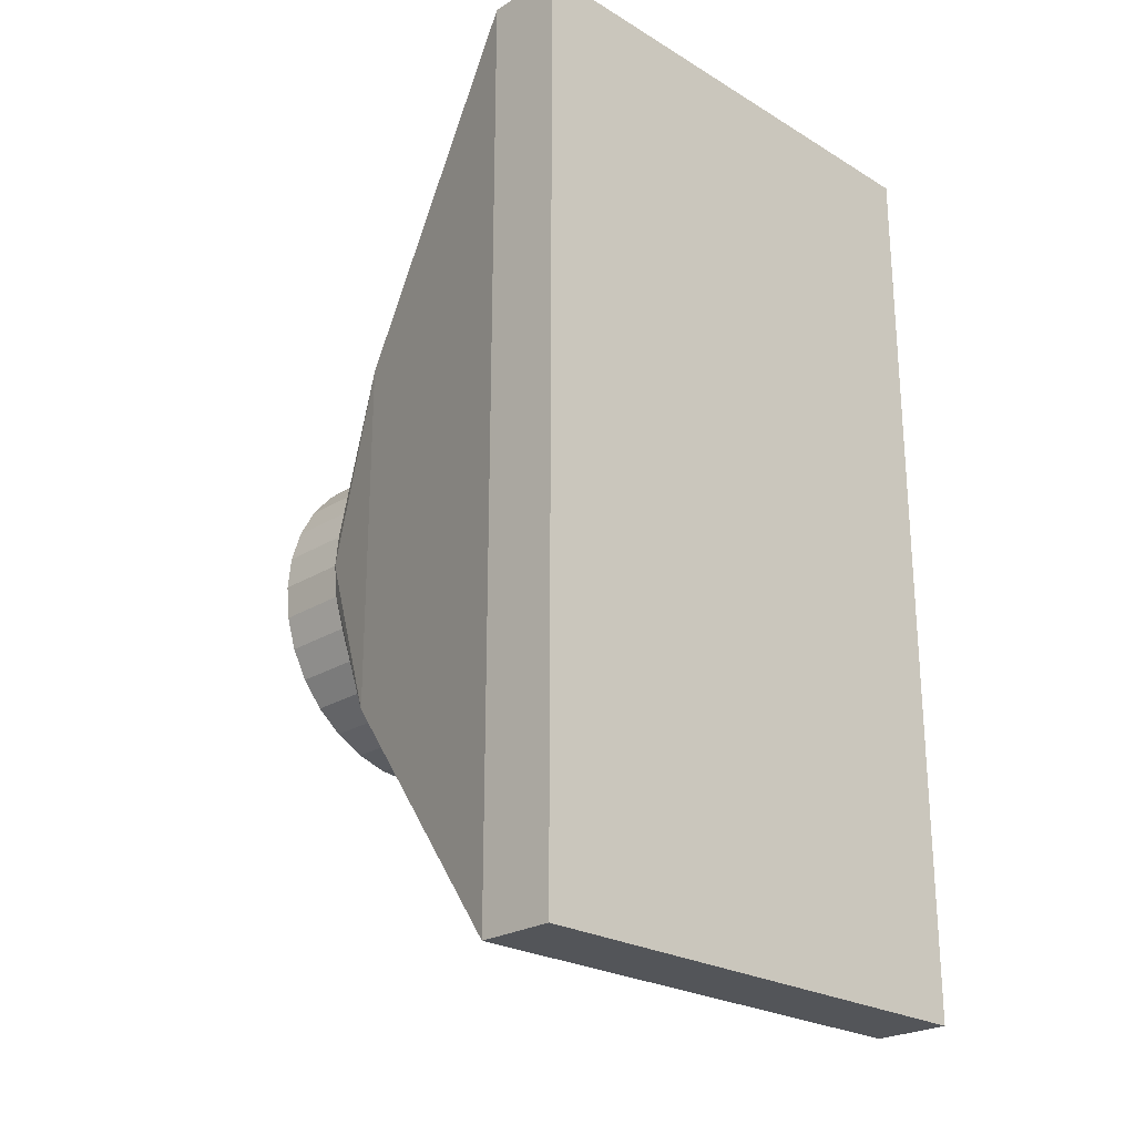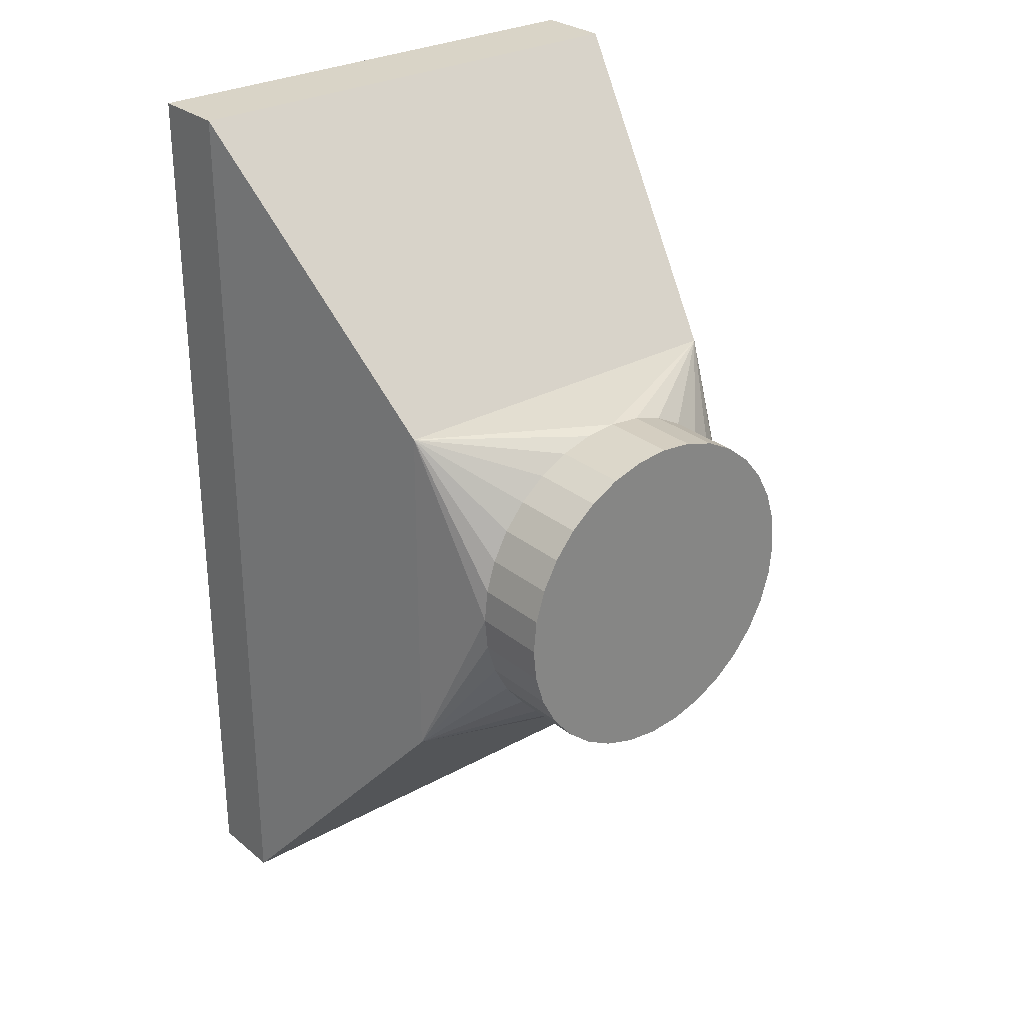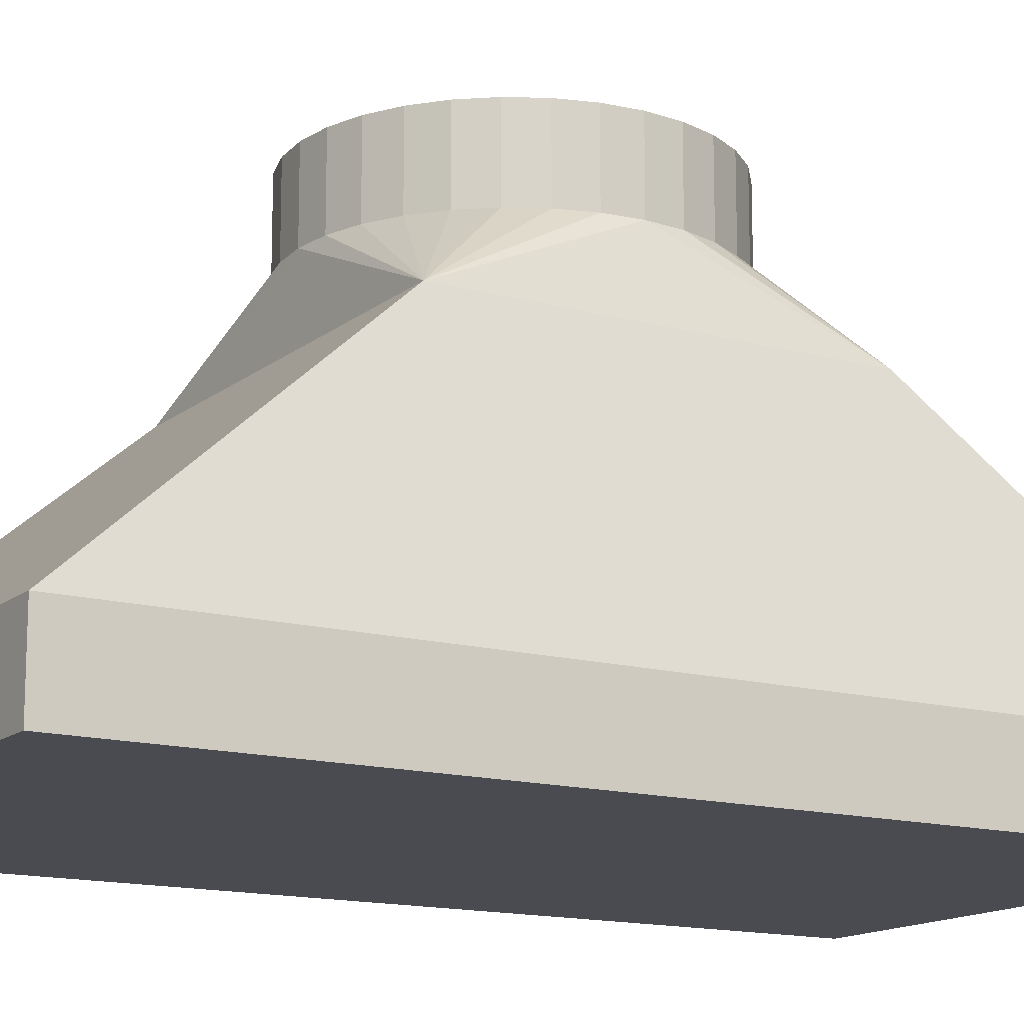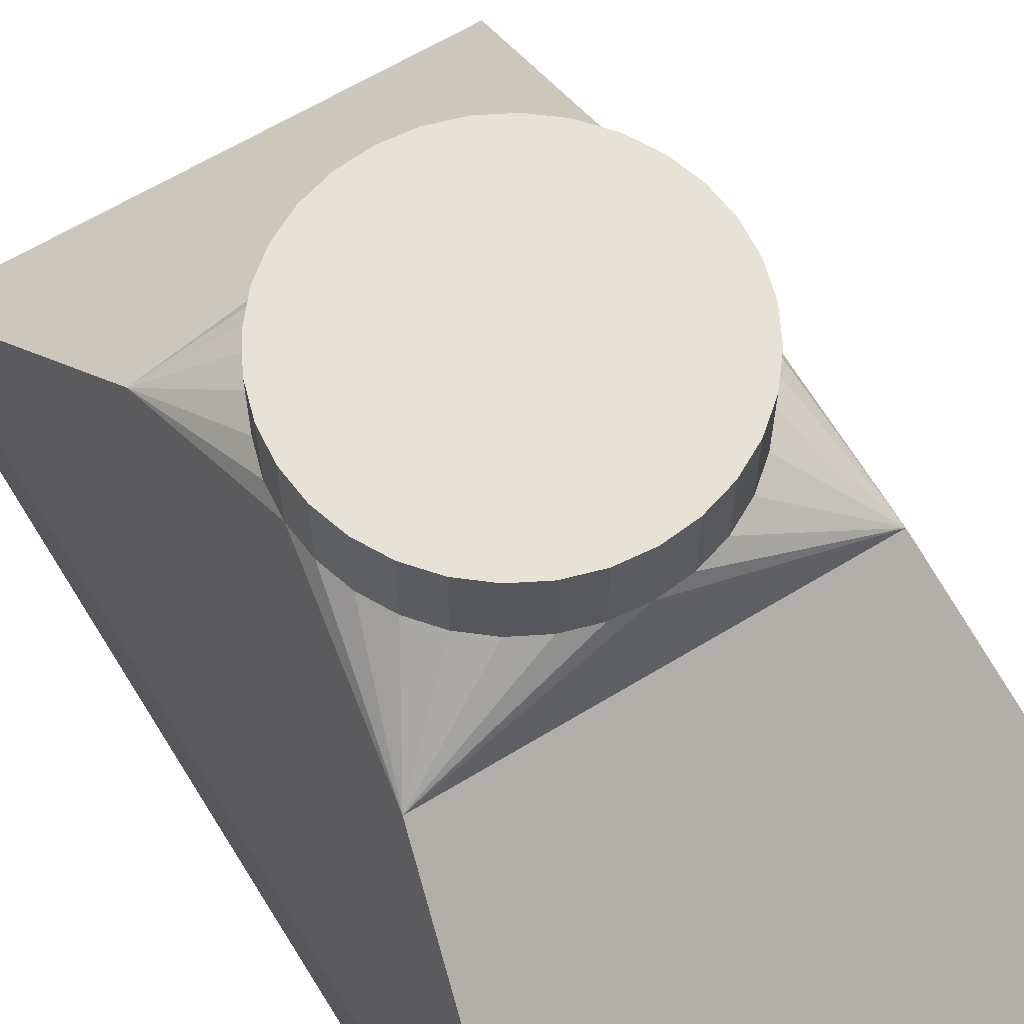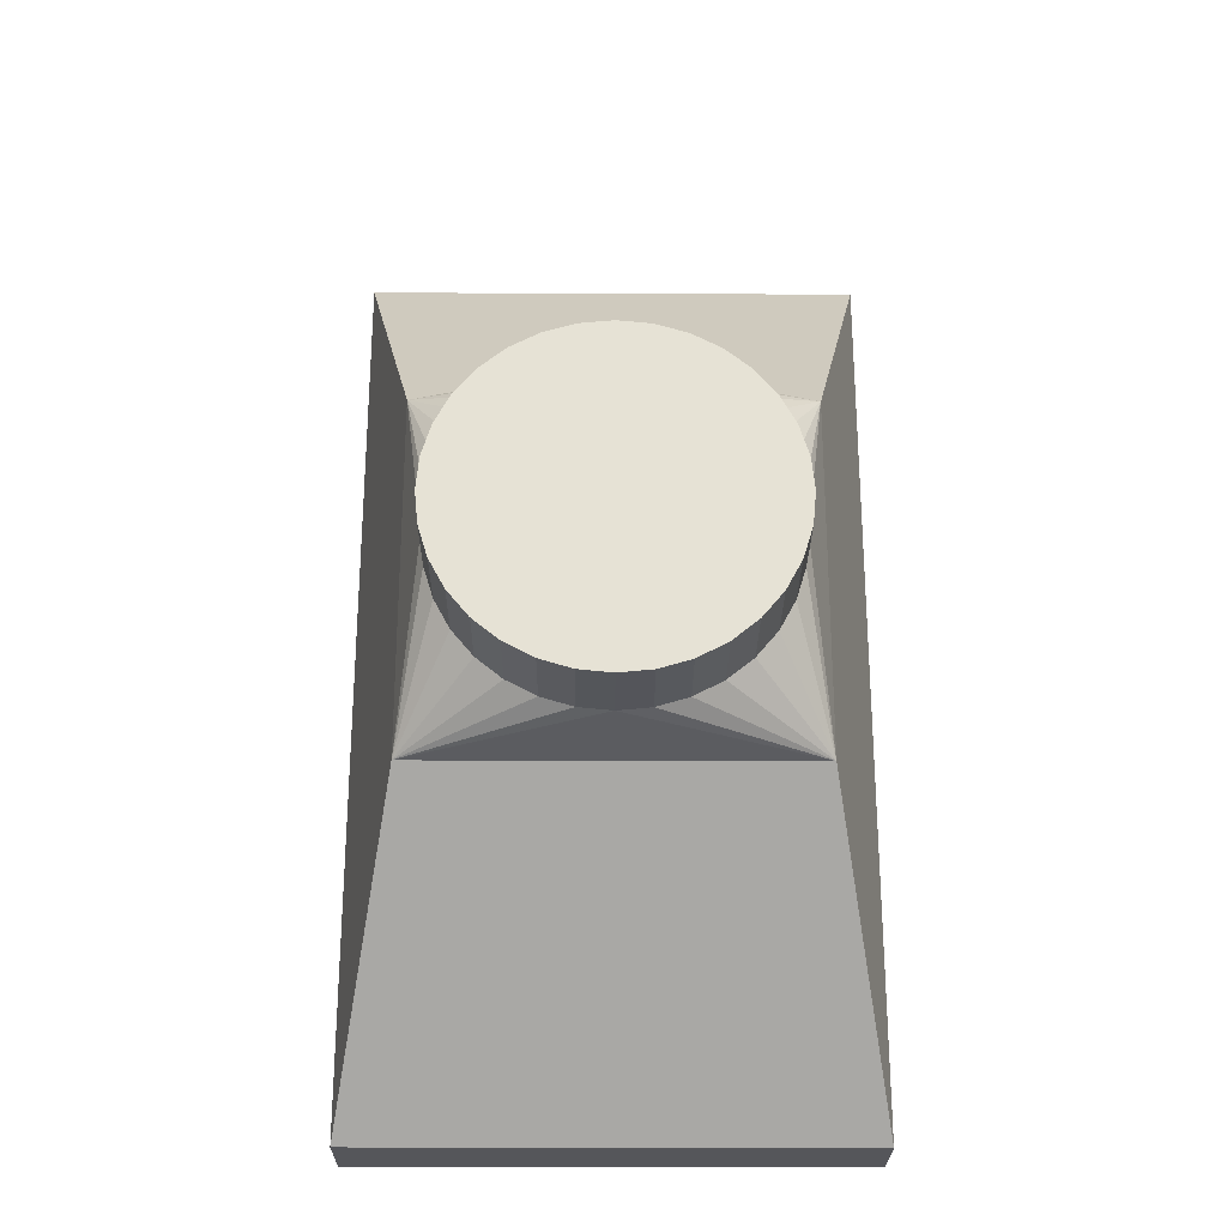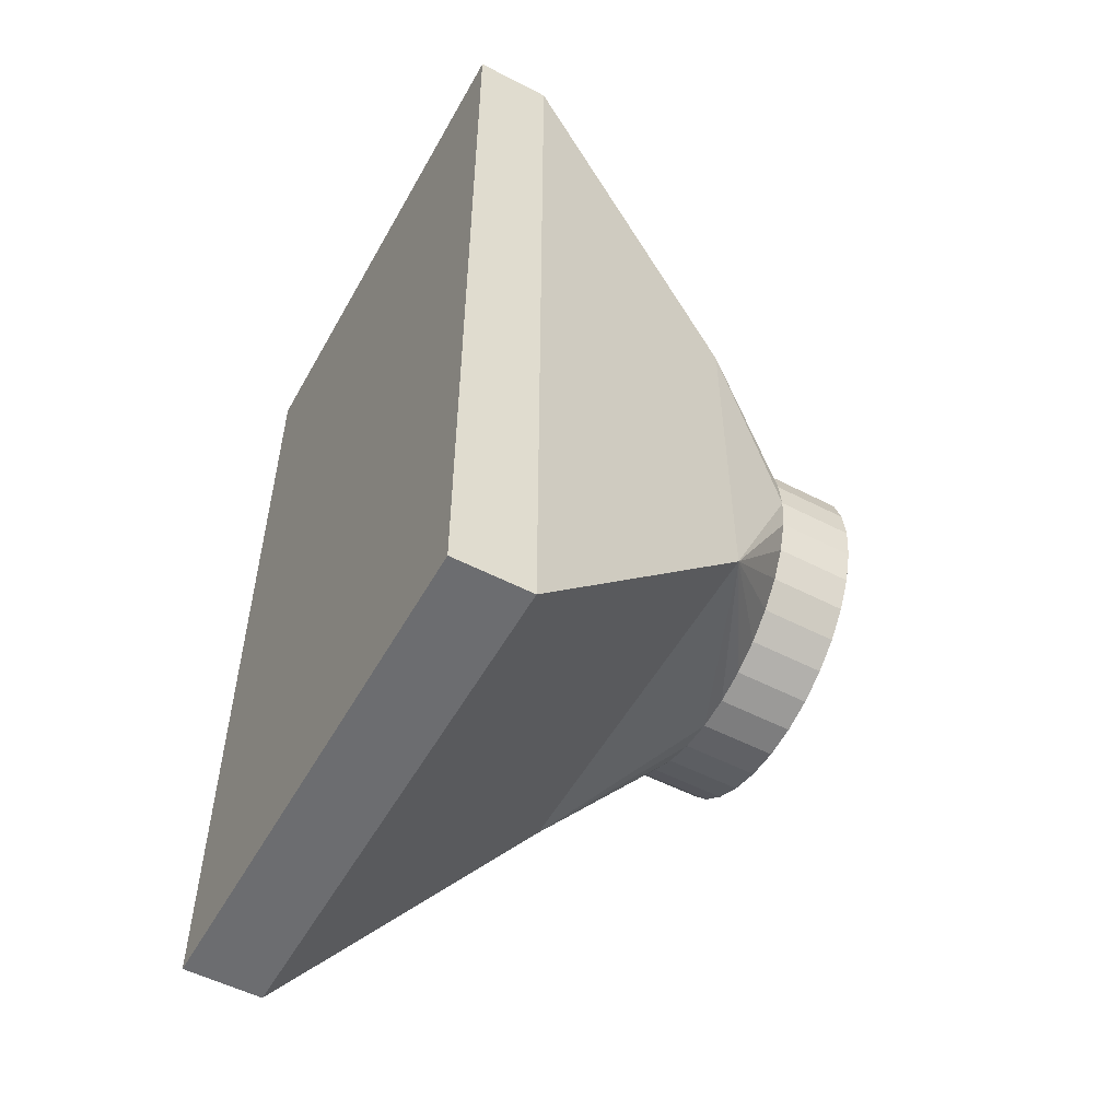
<metadata>
{"format":"obj","ext":"obj","renderer":"f3d","projection":"perspective","resolution":1024,"background":"white","views":[{"elev":-24.3,"azim":135.3,"up":"+Y"},{"elev":28.4,"azim":-39.6,"up":"+Y"},{"elev":-14.4,"azim":58.7,"up":"+Z"},{"elev":63.1,"azim":148.3,"up":"+Z"},{"elev":-25.9,"azim":-0.4,"up":"+Y"},{"elev":-54.0,"azim":-118.8,"up":"+Y"}]}
</metadata>
<code>
o Cube_Cube.001
v -0.02964 0.04116 0.06671
v -0.004491 0.04116 0.06671
v -0.03373 0.05935 0.05094
v -0.000402 0.05935 0.05094
v -0.02964 0.01753 0.06671
v -0.004491 0.01753 0.06671
v -0.03373 -0.000653 0.05094
v -0.000402 -0.000653 0.05094
v -0.03373 0.05935 0.04594
v -0.000402 0.05935 0.04594
v -0.03373 -0.000653 0.04594
v -0.000402 -0.000653 0.04594
v -0.01707 0.04035 0.07194
v -0.01921 0.04014 0.07194
v -0.02128 0.03951 0.07194
v -0.02318 0.03849 0.07194
v -0.02484 0.03712 0.07194
v -0.02621 0.03546 0.07194
v -0.02723 0.03356 0.07194
v -0.02786 0.03149 0.07194
v -0.02807 0.02935 0.07194
v -0.02786 0.0272 0.07194
v -0.02723 0.02514 0.07194
v -0.02621 0.02324 0.07194
v -0.02484 0.02157 0.07194
v -0.02318 0.0202 0.07194
v -0.02128 0.01918 0.07194
v -0.01921 0.01856 0.07194
v -0.01707 0.01835 0.07194
v -0.01492 0.01856 0.07194
v -0.01286 0.01918 0.07194
v -0.01096 0.0202 0.07194
v -0.009289 0.02157 0.07194
v -0.007921 0.02324 0.07194
v -0.006904 0.02514 0.07194
v -0.006278 0.0272 0.07194
v -0.006067 0.02935 0.07194
v -0.006278 0.03149 0.07194
v -0.006904 0.03356 0.07194
v -0.007921 0.03546 0.07194
v -0.009289 0.03712 0.07194
v -0.01096 0.03849 0.07194
v -0.01286 0.03951 0.07194
v -0.01492 0.04014 0.07194
v -0.01707 0.04035 0.07694
v -0.01921 0.04014 0.07694
v -0.02128 0.03951 0.07694
v -0.02318 0.03849 0.07694
v -0.02484 0.03712 0.07694
v -0.02621 0.03546 0.07694
v -0.02723 0.03356 0.07694
v -0.02786 0.03149 0.07694
v -0.02807 0.02935 0.07694
v -0.02786 0.0272 0.07694
v -0.02723 0.02514 0.07694
v -0.02621 0.02324 0.07694
v -0.02484 0.02157 0.07694
v -0.02318 0.0202 0.07694
v -0.02128 0.01918 0.07694
v -0.01921 0.01856 0.07694
v -0.01707 0.01835 0.07694
v -0.01492 0.01856 0.07694
v -0.01286 0.01918 0.07694
v -0.01096 0.0202 0.07694
v -0.009289 0.02157 0.07694
v -0.007921 0.02324 0.07694
v -0.006904 0.02514 0.07694
v -0.006278 0.0272 0.07694
v -0.006067 0.02935 0.07694
v -0.006278 0.03149 0.07694
v -0.006904 0.03356 0.07694
v -0.007921 0.03546 0.07694
v -0.009289 0.03712 0.07694
v -0.01096 0.03849 0.07694
v -0.01286 0.03951 0.07694
v -0.01492 0.04014 0.07694
f 1 3 4 2
f 7 5 6 8
f 3 1 5 7
f 8 6 2 4
f 8 4 10 12
f 4 3 9 10
f 7 8 12 11
f 3 7 11 9
f 2 44 13
f 2 43 44
f 2 42 43
f 2 41 42
f 2 40 41
f 2 39 40
f 2 38 39
f 2 37 38
f 6 36 37
f 6 35 36
f 6 34 35
f 6 33 34
f 6 32 33
f 6 31 32
f 6 30 31
f 6 29 30
f 5 28 29
f 5 27 28
f 5 26 27
f 5 25 26
f 5 24 25
f 5 23 24
f 5 22 23
f 5 21 22
f 1 20 21
f 1 19 20
f 1 18 19
f 1 17 18
f 1 16 17
f 1 15 16
f 1 14 15
f 1 13 14
f 2 6 37
f 6 5 29
f 5 1 21
f 1 2 13
f 30 29 61 62
f 17 16 48 49
f 44 43 75 76
f 31 30 62 63
f 18 17 49 50
f 13 44 76 45
f 32 31 63 64
f 19 18 50 51
f 33 32 64 65
f 20 19 51 52
f 34 33 65 66
f 21 20 52 53
f 35 34 66 67
f 22 21 53 54
f 36 35 67 68
f 23 22 54 55
f 37 36 68 69
f 24 23 55 56
f 38 37 69 70
f 25 24 56 57
f 39 38 70 71
f 26 25 57 58
f 40 39 71 72
f 27 26 58 59
f 14 13 45 46
f 41 40 72 73
f 28 27 59 60
f 15 14 46 47
f 42 41 73 74
f 29 28 60 61
f 16 15 47 48
f 43 42 74 75
f 46 45 76 75 74 73 72 71 70 69 68 67 66 65 64 63 62 61 60 59 58 57 56 55 54 53 52 51 50 49 48 47
f 9 11 12 10

</code>
